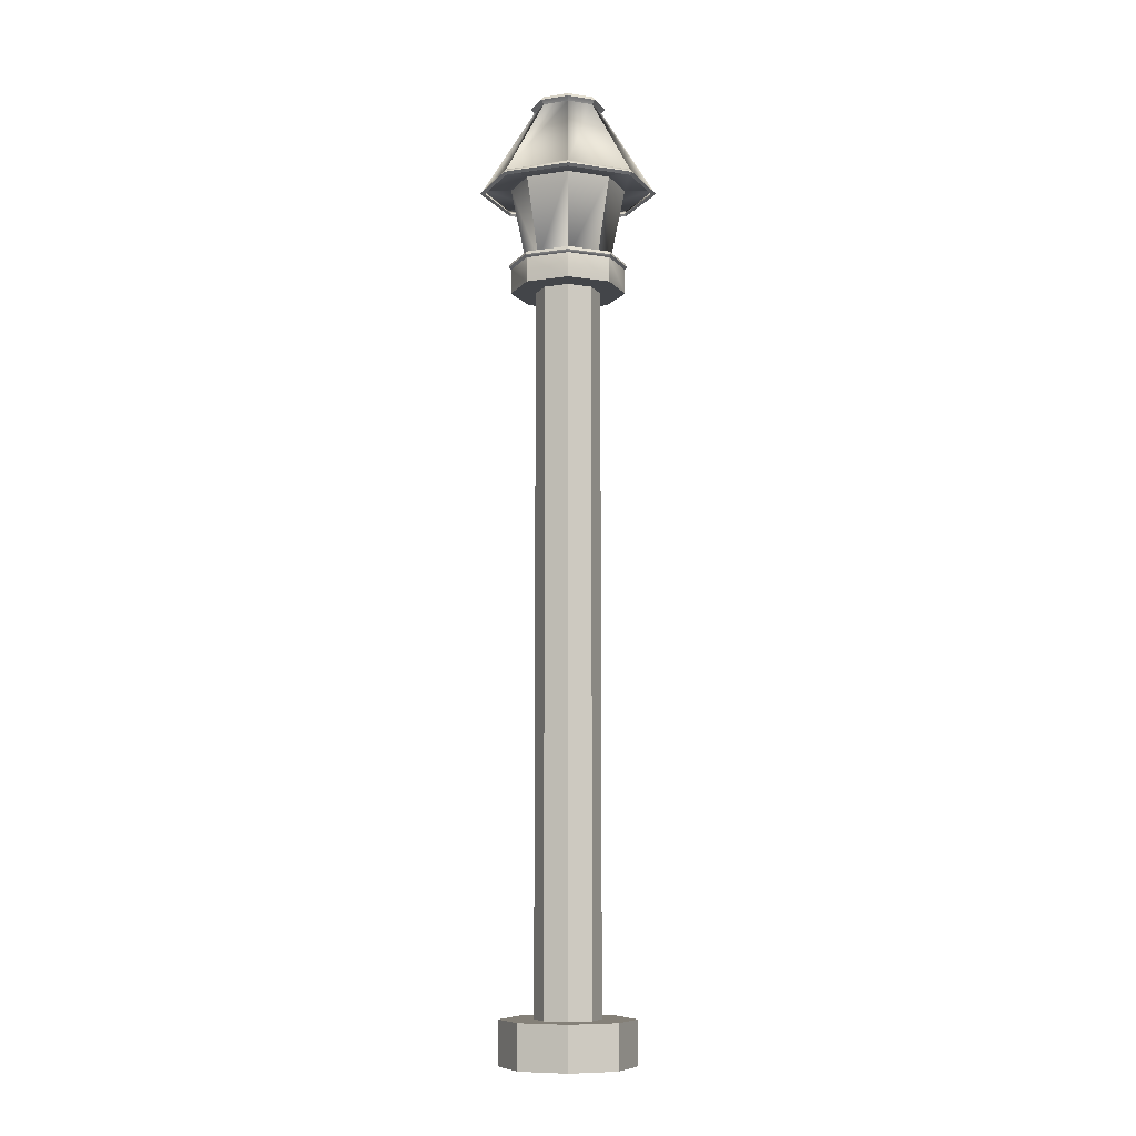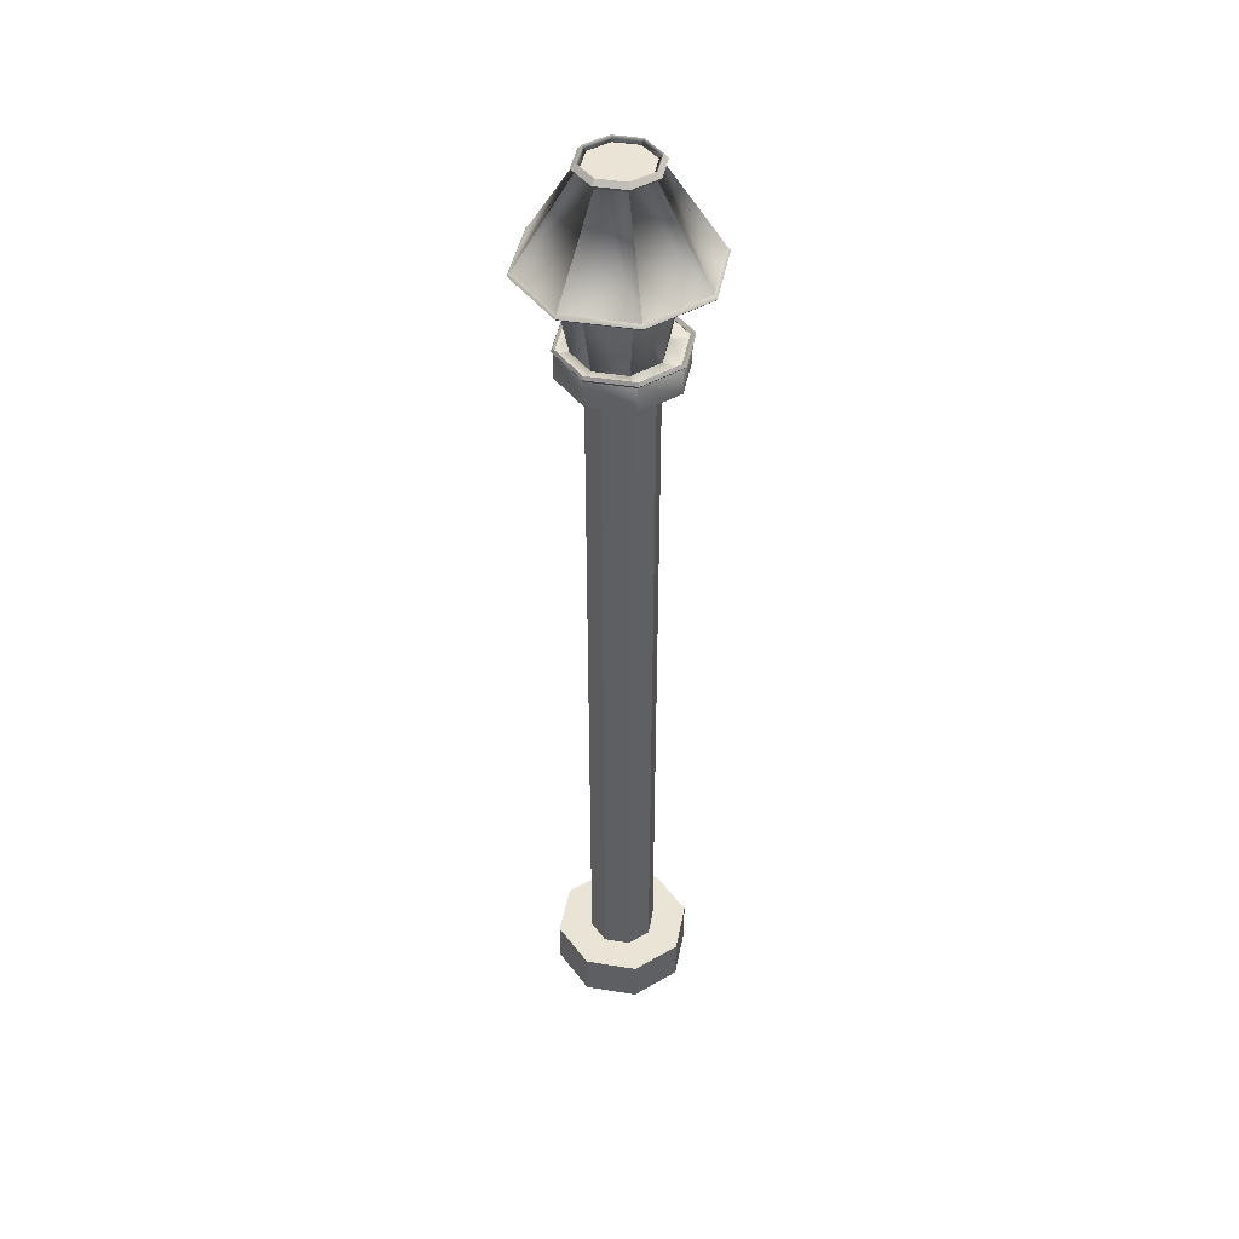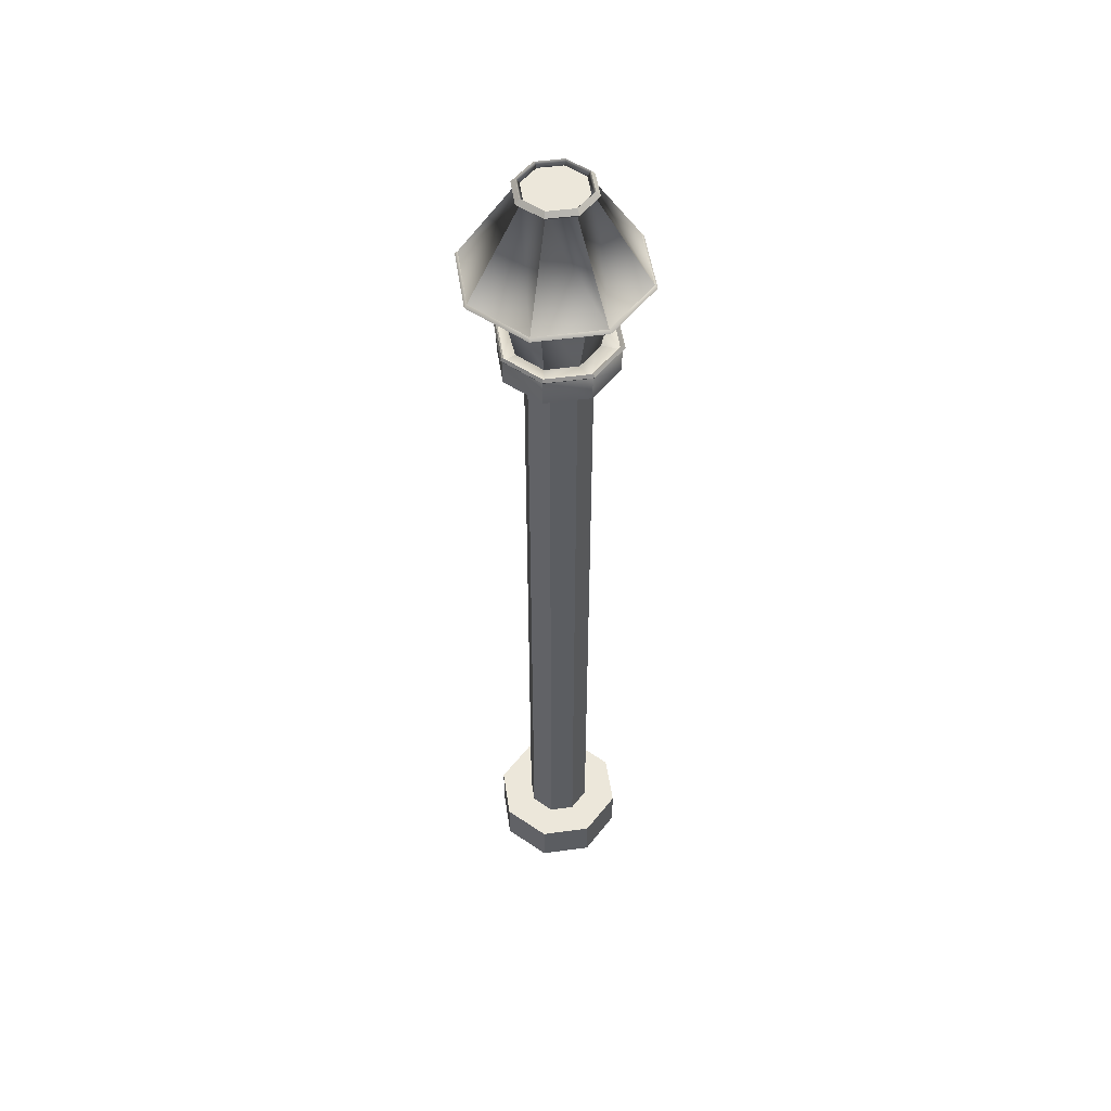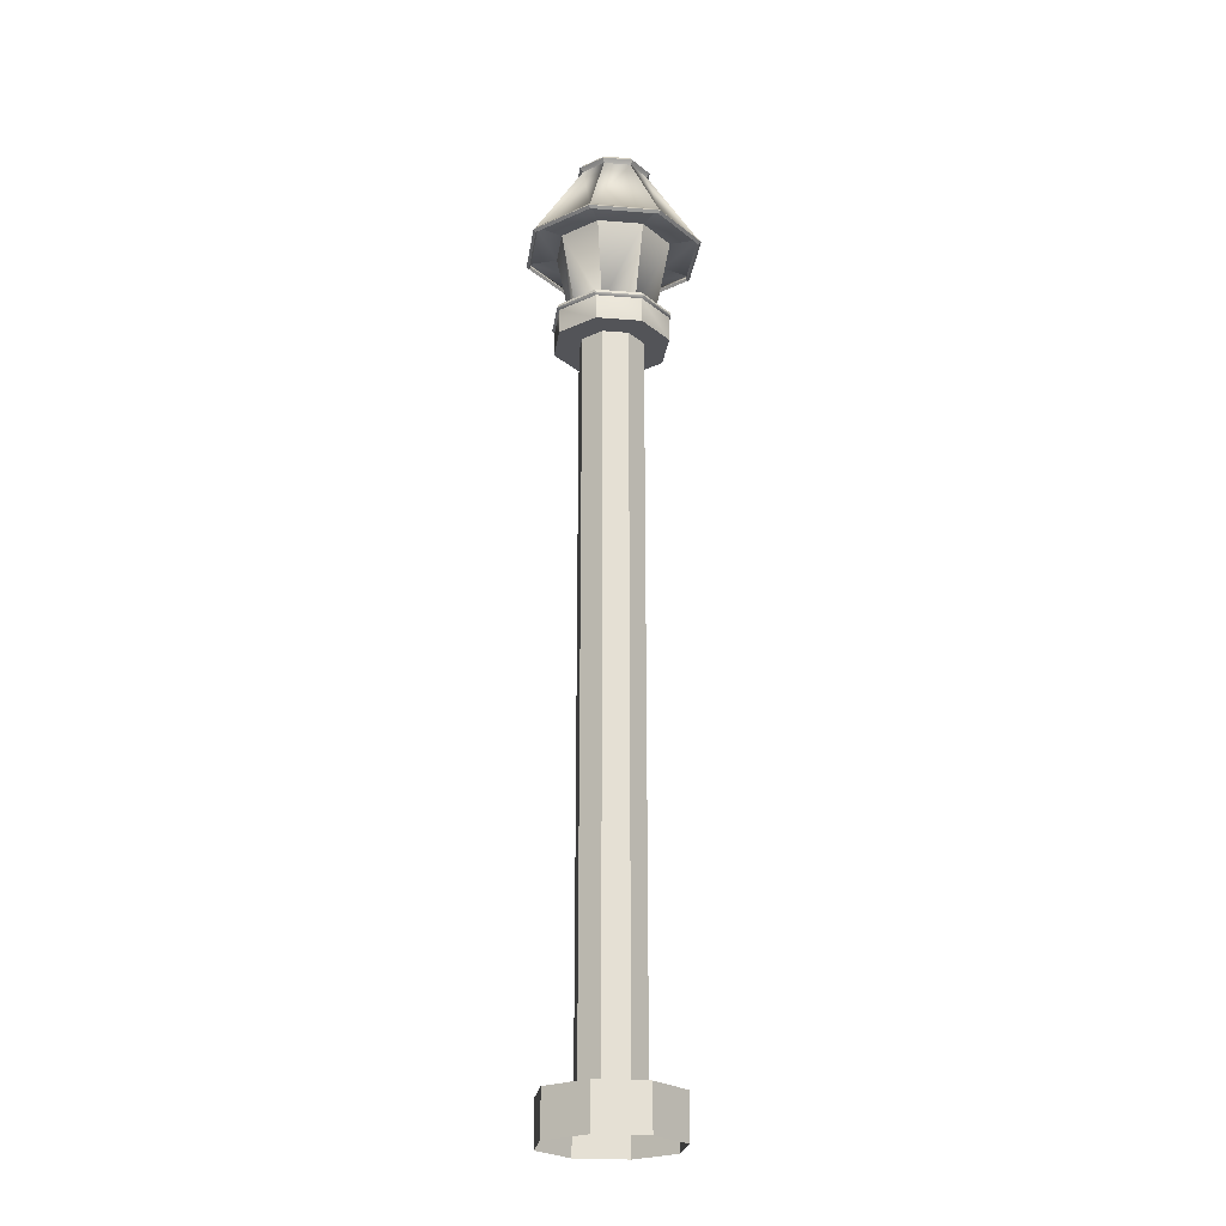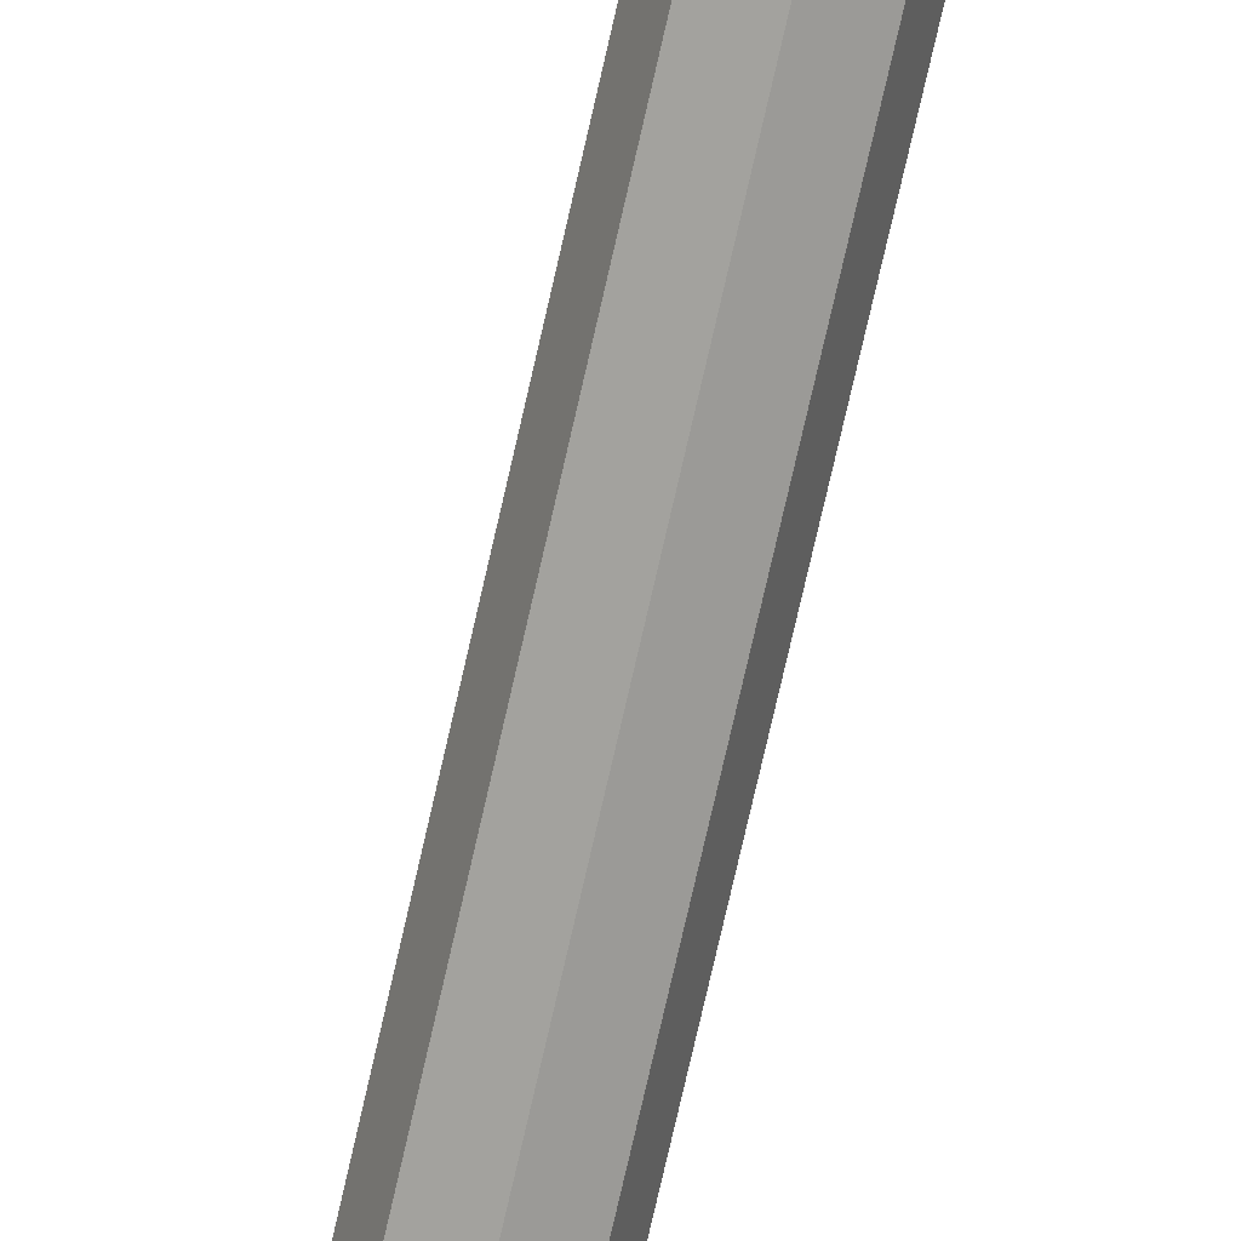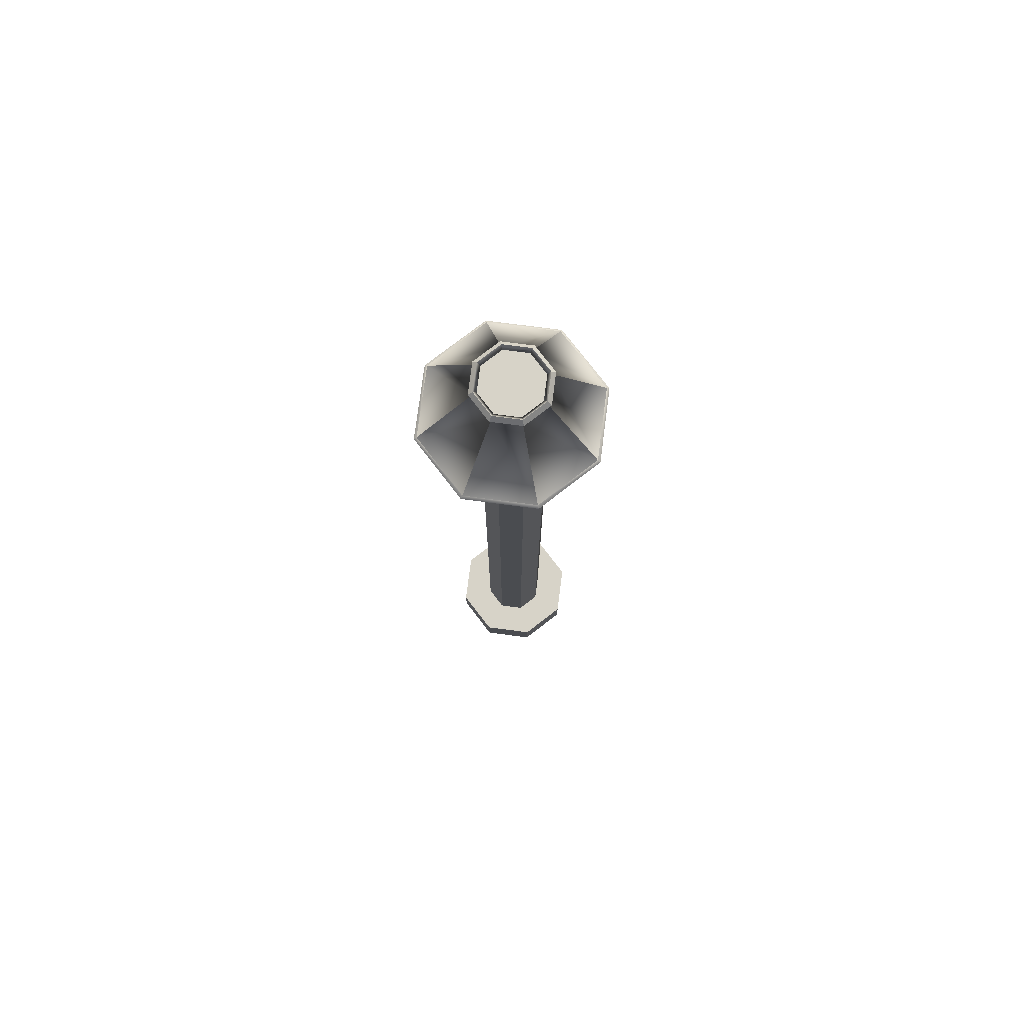
<metadata>
{"format":"obj","ext":"obj","renderer":"f3d","projection":"perspective","resolution":1024,"background":"white","views":[{"elev":-8.8,"azim":89.9,"up":"+Y"},{"elev":43.9,"azim":168.4,"up":"+Y"},{"elev":51.0,"azim":-165.9,"up":"+Y"},{"elev":-23.4,"azim":59.7,"up":"+Y"},{"elev":-75.1,"azim":167.2,"up":"+Z"},{"elev":77.0,"azim":164.9,"up":"+Y"}]}
</metadata>
<code>
o Circle_Circle.002
v 1.035 20.81 -1.047
v 0.7523 18.81 -0.7645
v 1.045 18.81 -0.05735
v 1.445 20.81 -0.05735
v 0.7523 18.81 0.6498
v 1.035 20.81 0.9326
v 0.04518 18.81 0.9426
v 0.04518 20.81 1.343
v -0.6619 18.81 0.6498
v -0.9448 20.81 0.9326
v -0.9548 18.81 -0.05735
v -1.355 20.81 -0.05735
v -0.6619 18.81 -0.7645
v -0.9448 20.81 -1.047
v 0.04518 18.81 -1.057
v 0.04518 20.81 -1.457
v 0.7832 22.91 -0.05735
v 0.04518 22.91 -0.05735
v 0.567 22.91 -0.5792
v 0.567 22.91 0.4645
v 0.04518 22.91 0.6806
v -0.4766 22.91 0.4645
v -0.6928 22.91 -0.05735
v -0.4766 22.91 -0.5792
v 0.04518 22.91 -0.7953
v 0.9608 18.81 -1.047
v -0.0291 18.81 -1.457
v 0.9608 18.81 0.9326
v -0.0291 18.81 1.343
v 1.371 18.81 -0.05735
v -1.019 18.81 -1.047
v -1.429 18.81 -0.05735
v -1.019 18.81 0.9326
v 2.145 20.81 -0.05735
v 1.53 20.81 -1.542
v 1.53 20.81 1.428
v 0.04518 20.81 2.043
v -1.44 20.81 1.428
v -2.055 20.81 -0.05735
v -1.44 20.81 -1.542
v 0.04518 20.81 -2.157
v 0.6392 22.81 -0.6513
v 0.8852 22.81 -0.05735
v 0.6392 22.81 0.5366
v 0.04518 22.81 0.7826
v -0.5488 22.81 0.5366
v -0.7948 22.81 -0.05735
v -0.5488 22.81 -0.6513
v 0.04518 22.81 -0.8973
v 0.6986 22.9 -0.7107
v 0.9692 22.9 -0.05735
v 0.6986 22.9 0.596
v 0.04518 22.9 0.8667
v -0.6082 22.9 0.596
v -0.8788 22.9 -0.05735
v -0.6082 22.9 -0.7107
v 0.04518 22.9 -0.9813
v 0.6262 23.01 -0.6383
v 0.8668 23.01 -0.05735
v 0.6262 23.01 0.5236
v 0.04518 23.01 0.7643
v -0.5358 23.01 0.5236
v -0.7765 23.01 -0.05735
v -0.5358 23.01 -0.6383
v 0.04518 23.01 -0.879
v 2.21 20.74 -0.05735
v 1.576 20.74 -1.588
v 1.576 20.74 1.473
v 0.04518 20.74 2.107
v -1.485 20.74 1.473
v -2.119 20.74 -0.05735
v -1.485 20.74 -1.588
v 0.04518 20.74 -2.222
v 2.147 20.68 -0.05735
v 1.532 20.68 -1.544
v 1.532 20.68 1.429
v 0.04518 20.68 2.045
v -1.441 20.68 1.429
v -2.057 20.68 -0.05735
v -1.441 20.68 -1.544
v 0.04518 20.68 -2.159
v 2.105 20.74 -0.05735
v 1.502 20.74 -1.514
v 1.502 20.74 1.399
v 0.04518 20.74 2.002
v -1.411 20.74 1.399
v -2.015 20.74 -0.05735
v -1.411 20.74 -1.514
v 0.04518 20.74 -2.117
v 0.9382 18.88 -1.017
v 1.336 18.88 -0.05735
v 0.9382 18.88 0.9019
v -0.02104 18.88 1.299
v -0.9803 18.88 0.9019
v -1.378 18.88 -0.05735
v -0.9803 18.88 -1.017
v -0.02104 18.88 -1.414
v -0.03156 18.96 -1.471
v 0.9677 18.96 -1.057
v 0.9677 18.96 0.9419
v -0.03156 18.96 1.356
v 1.382 18.96 -0.05735
v -1.031 18.96 -1.057
v -1.445 18.96 -0.05735
v -1.031 18.96 0.9419
v 0.9887 18.88 -1.085
v 1.414 18.88 -0.05735
v 0.9887 18.88 0.9704
v -0.03903 18.88 1.396
v -1.067 18.88 0.9704
v -1.492 18.88 -0.05735
v -1.067 18.88 -1.085
v -0.03903 18.88 -1.511
v -0.0291 18.21 -1.457
v 0.9608 18.21 -1.047
v 0.9608 18.21 0.9326
v -0.0291 18.21 1.343
v 1.371 18.21 -0.05735
v -1.429 18.21 -0.05735
v -1.019 18.21 -1.047
v -1.019 18.21 0.9326
v 0.7609 18.21 -0.05735
v 0.5295 18.21 0.5012
v -0.0291 18.21 0.7326
v -0.5877 18.21 0.5012
v -0.0291 18.21 -0.8473
v 0.5295 18.21 -0.6159
v -0.8191 18.21 -0.05735
v -0.5877 18.21 -0.6159
v -0.8191 0.8284 -0.05736
v -0.5877 0.8284 -0.6159
v 0.7609 0.8284 -0.05735
v 0.5295 0.8284 0.5012
v -0.0291 0.8284 -0.8473
v 0.5295 0.8284 -0.6159
v -0.5877 0.8284 0.5012
v -0.0291 0.8284 0.7326
v -0.0291 0.8284 1.561
v -1.173 0.8284 1.087
v -1.647 0.8284 -0.05736
v -1.173 0.8284 -1.201
v 1.589 0.8284 -0.05735
v 1.115 0.8284 1.087
v -0.0291 0.8284 -1.675
v 1.115 0.8284 -1.201
v -1.173 -0.2337 1.087
v -1.647 -0.2337 -0.05736
v 1.115 -0.2337 -1.201
v 1.589 -0.2337 -0.05735
v 1.115 -0.2337 1.087
v -0.0291 -0.2337 1.561
v -1.173 -0.2337 -1.201
v -0.0291 -0.2337 -1.675
f 1 4 3 2
f 5 3 4 6
f 5 6 8 7
f 9 7 8 10
f 11 9 10 12
f 13 11 12 14
f 13 14 16 15
f 15 16 1 2
f 17 19 18
f 20 17 18
f 21 20 18
f 22 21 18
f 23 22 18
f 24 23 18
f 25 24 18
f 19 25 18
f 26 27 15 2
f 5 7 29 28
f 5 28 30 3
f 3 30 26 2
f 13 15 27 31
f 11 13 31 32
f 9 11 32 33
f 7 9 33 29
f 4 1 35 34
f 6 4 34 36
f 6 36 37 8
f 10 8 37 38
f 12 10 38 39
f 14 12 39 40
f 14 40 41 16
f 16 41 35 1
f 34 35 42 43
f 36 34 43 44
f 36 44 45 37
f 38 37 45 46
f 39 38 46 47
f 40 39 47 48
f 40 48 49 41
f 41 49 42 35
f 43 42 50 51
f 44 43 51 52
f 44 52 53 45
f 46 45 53 54
f 47 46 54 55
f 48 47 55 56
f 48 56 57 49
f 49 57 50 42
f 51 50 58 59
f 52 51 59 60
f 52 60 61 53
f 54 53 61 62
f 55 54 62 63
f 56 55 63 64
f 56 64 65 57
f 57 65 58 50
f 59 58 19 17
f 60 59 17 20
f 60 20 21 61
f 62 61 21 22
f 63 62 22 23
f 64 63 23 24
f 64 24 25 65
f 65 25 19 58
f 25 19 42 49
f 19 17 43 42
f 17 20 44 43
f 20 21 45 44
f 21 22 46 45
f 22 23 47 46
f 23 24 48 47
f 24 25 49 48
f 35 34 66 67
f 34 36 68 66
f 37 69 68 36
f 37 38 70 69
f 38 39 71 70
f 39 40 72 71
f 41 73 72 40
f 35 67 73 41
f 67 66 74 75
f 66 68 76 74
f 69 77 76 68
f 69 70 78 77
f 70 71 79 78
f 71 72 80 79
f 73 81 80 72
f 67 75 81 73
f 75 74 82 83
f 74 76 84 82
f 77 85 84 76
f 77 78 86 85
f 78 79 87 86
f 79 80 88 87
f 81 89 88 80
f 75 83 89 81
f 84 36 34 82
f 82 34 35 83
f 83 35 41 89
f 89 41 40 88
f 88 40 39 87
f 87 39 38 86
f 86 38 37 85
f 85 37 36 84
f 26 30 91 90
f 30 28 92 91
f 29 93 92 28
f 33 94 93 29
f 32 95 94 33
f 31 96 95 32
f 27 97 96 31
f 26 90 97 27
f 97 90 99 98
f 92 93 101 100
f 92 100 102 91
f 91 102 99 90
f 96 97 98 103
f 95 96 103 104
f 94 95 104 105
f 93 94 105 101
f 99 102 107 106
f 102 100 108 107
f 101 109 108 100
f 105 110 109 101
f 104 111 110 105
f 103 112 111 104
f 98 113 112 103
f 99 106 113 98
f 108 28 30 107
f 107 30 26 106
f 106 26 27 113
f 113 27 31 112
f 112 31 32 111
f 111 32 33 110
f 110 33 29 109
f 109 29 28 108
f 26 115 114 27
f 29 117 116 28
f 28 116 118 30
f 30 118 115 26
f 31 120 119 32
f 32 119 121 33
f 33 121 117 29
f 27 114 120 31
f 116 123 122 118
f 121 125 124 117
f 115 127 126 114
f 120 129 128 119
f 118 122 127 115
f 114 126 129 120
f 117 124 123 116
f 119 128 125 121
f 129 131 130 128
f 123 133 132 122
f 127 135 134 126
f 126 134 131 129
f 128 130 136 125
f 122 132 135 127
f 124 137 133 123
f 125 136 137 124
f 136 139 138 137
f 131 141 140 130
f 133 143 142 132
f 135 145 144 134
f 134 144 141 131
f 130 140 139 136
f 132 142 145 135
f 137 138 143 133
f 140 147 146 139
f 142 149 148 145
f 138 151 150 143
f 139 146 151 138
f 141 152 147 140
f 143 150 149 142
f 145 148 153 144
f 144 153 152 141

</code>
